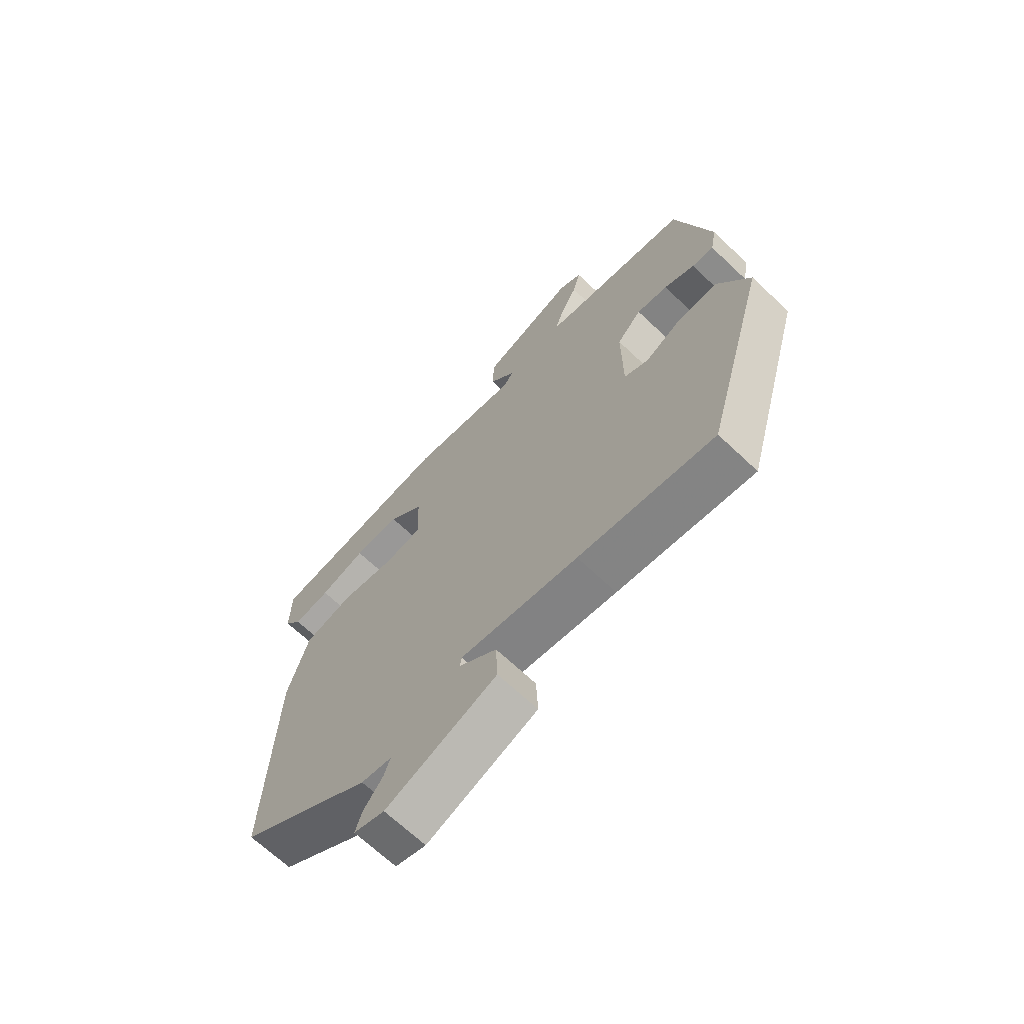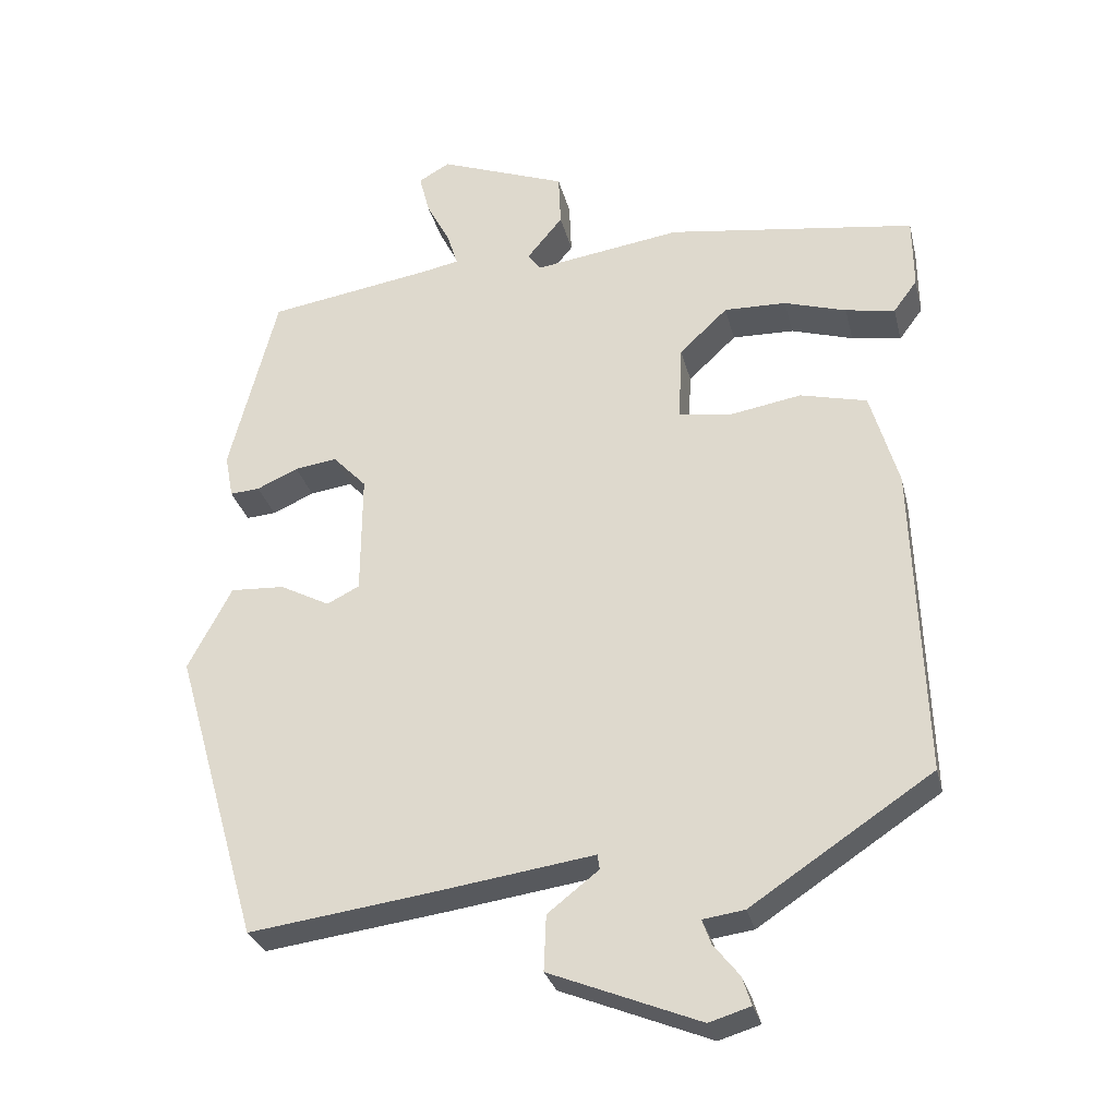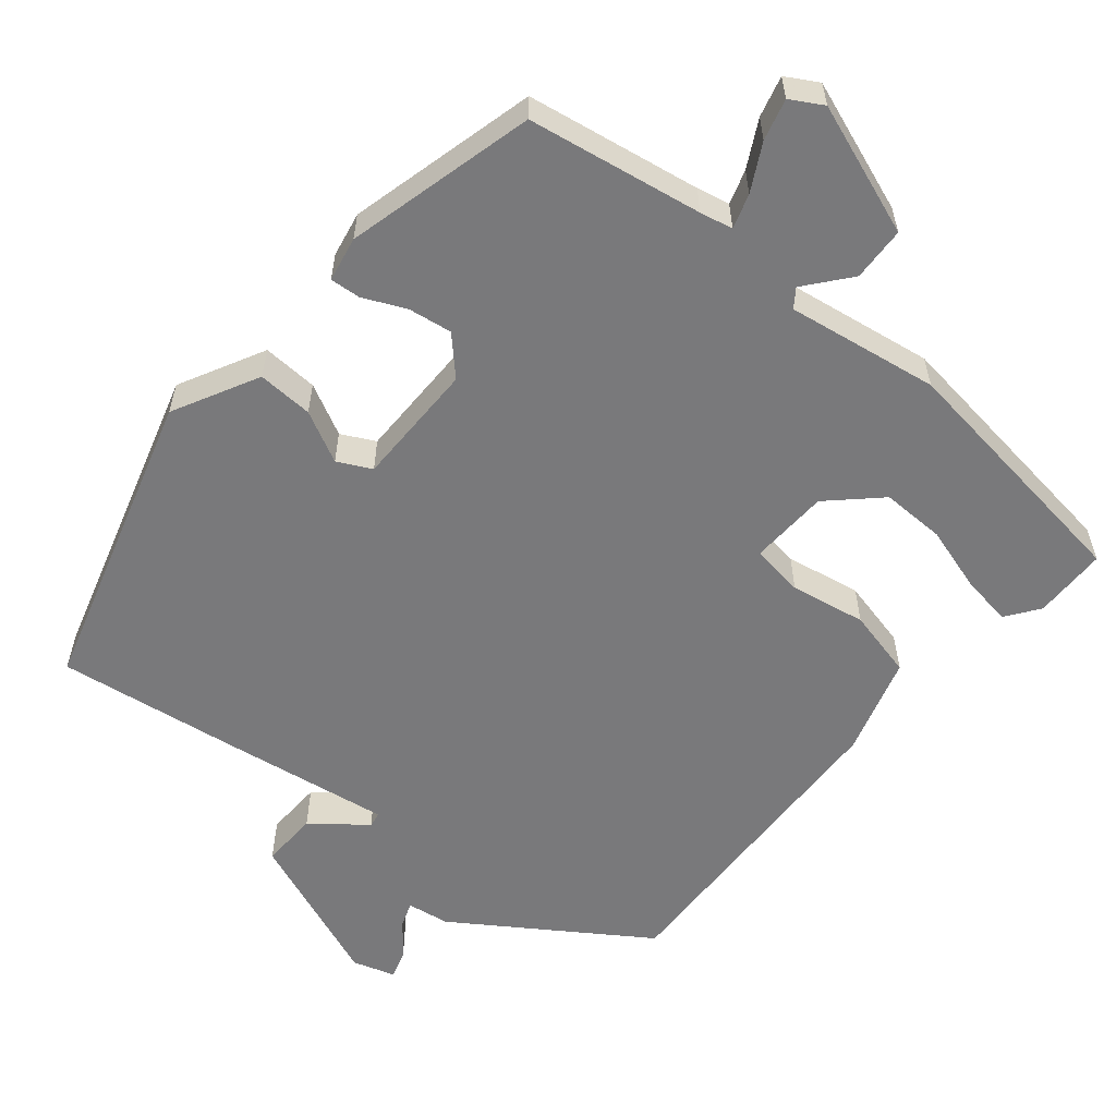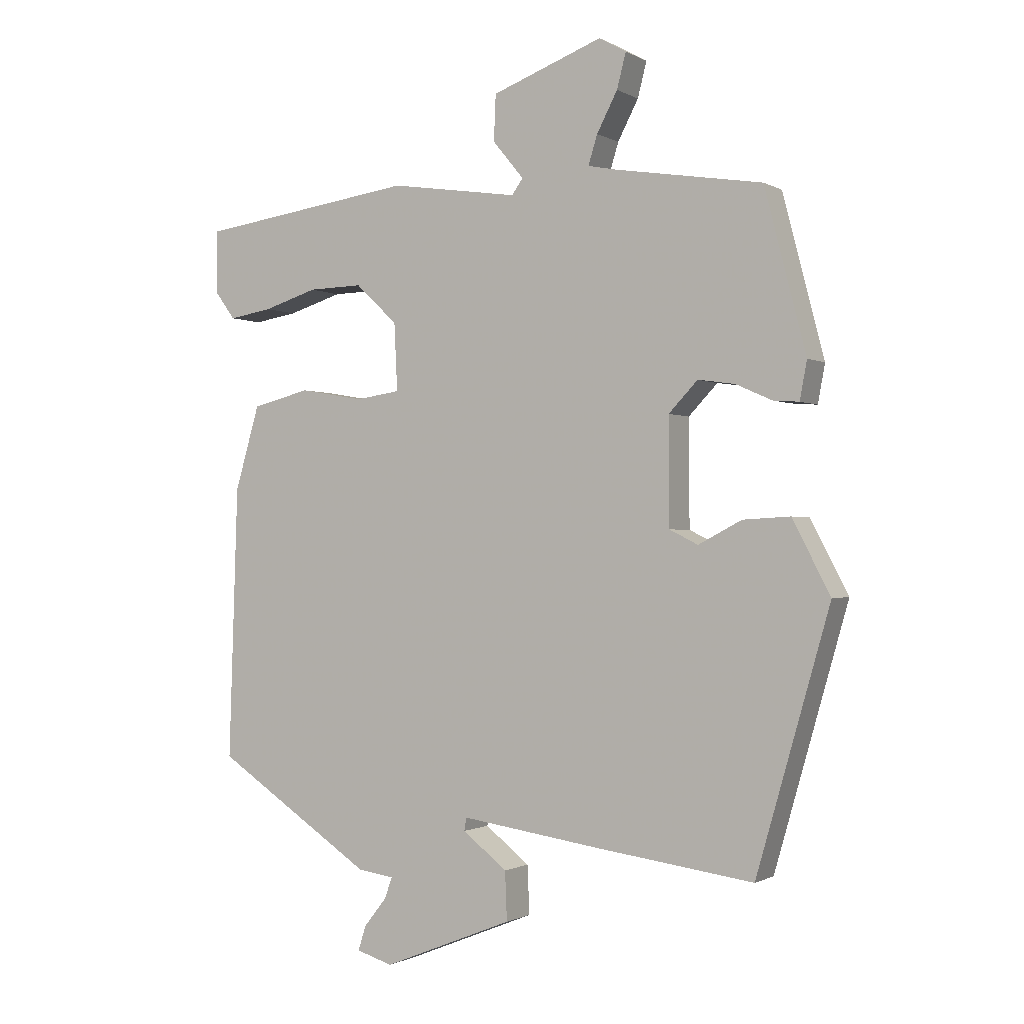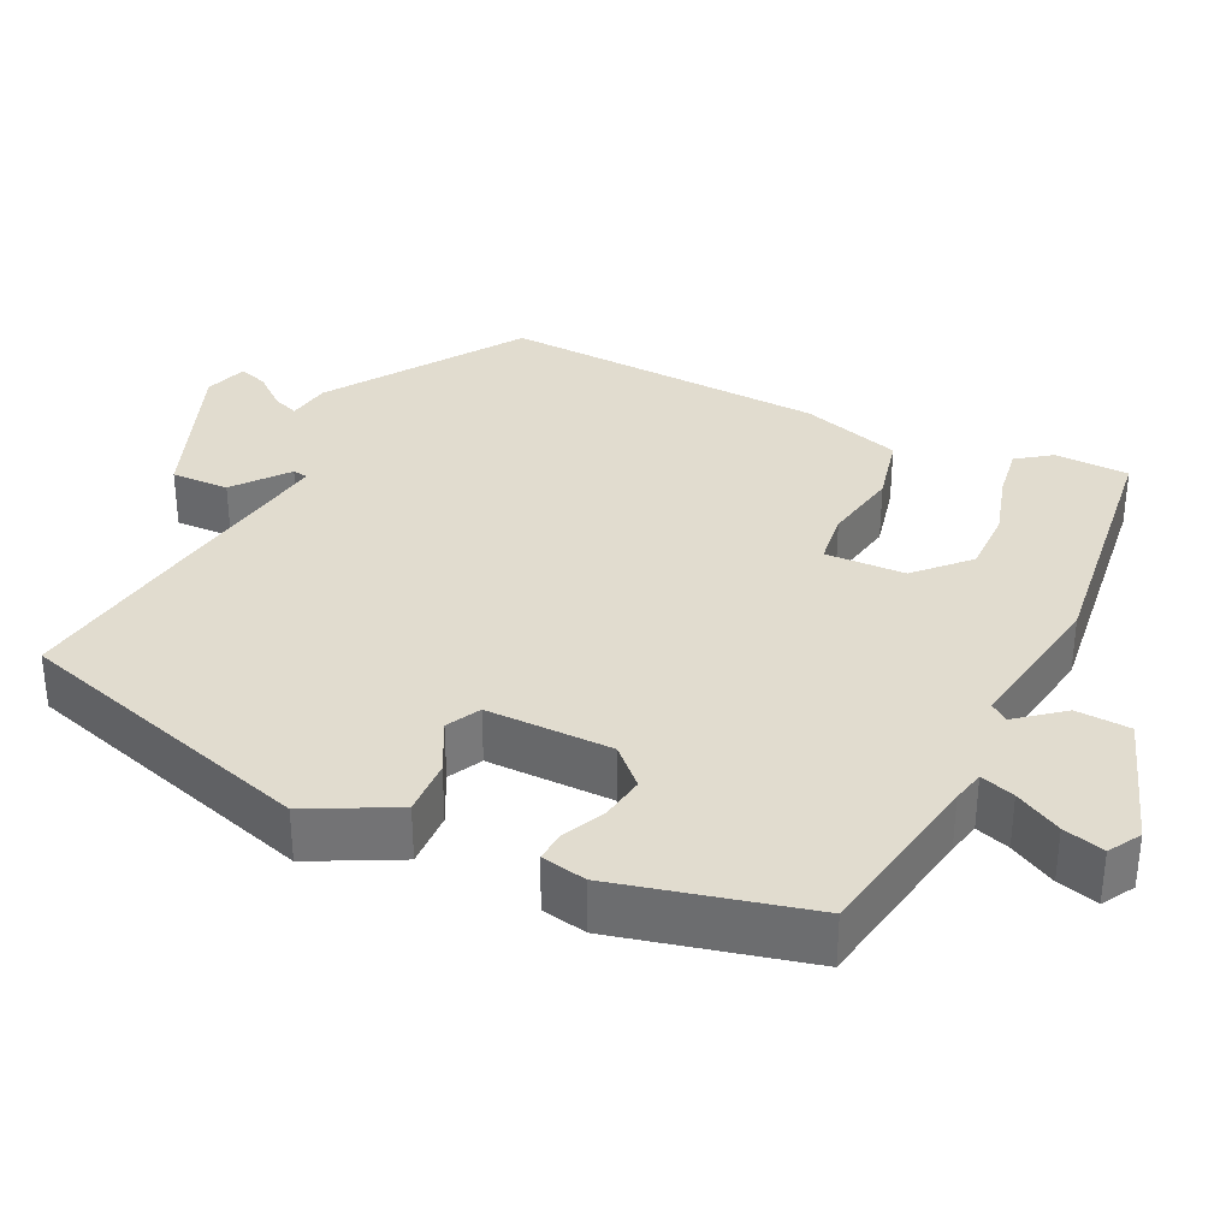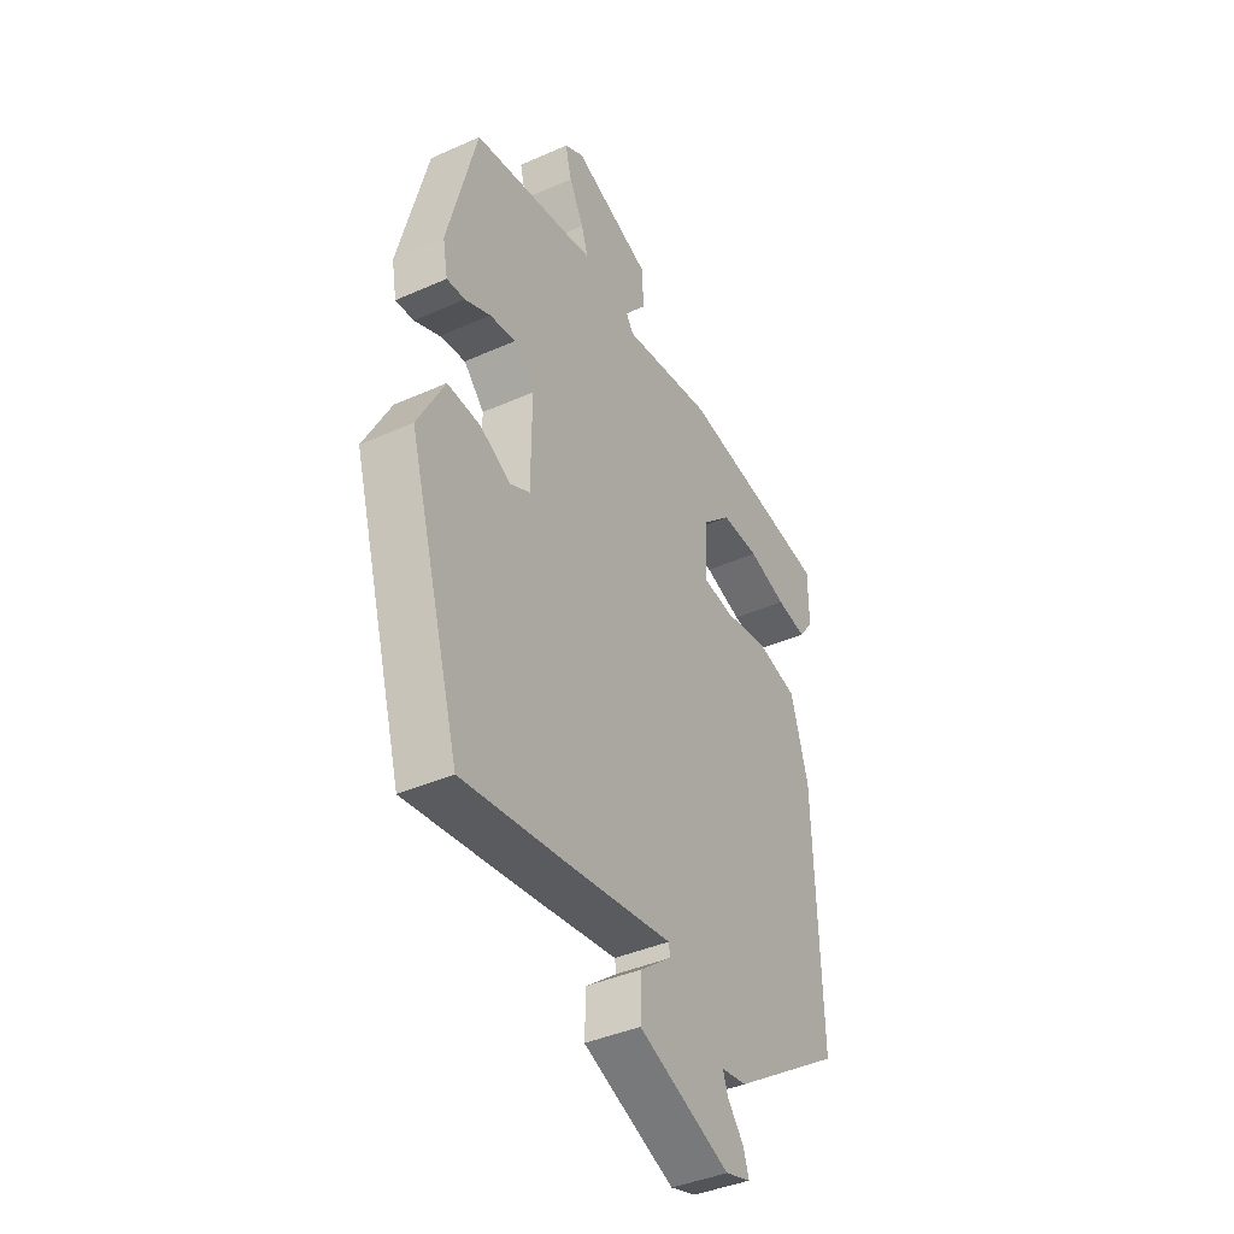
<metadata>
{"format":"obj","ext":"obj","renderer":"f3d","projection":"perspective","resolution":1024,"background":"white","views":[{"elev":-67.6,"azim":-133.5,"up":"+Z"},{"elev":-29.4,"azim":13.3,"up":"+Z"},{"elev":-57.9,"azim":-39.4,"up":"+Y"},{"elev":-1.0,"azim":-151.4,"up":"+Z"},{"elev":34.2,"azim":-63.6,"up":"+Y"},{"elev":-40.1,"azim":-61.2,"up":"+Z"}]}
</metadata>
<code>
v 0.474 0.07 -0.353
v 0.229 0.07 -0.515
v 0.173 0.07 -0.523
v 0.185 0.07 -0.556
v 0.22 0.07 -0.6
v 0.232 0.07 -0.638
v 0.176 0.07 -0.655
v -0.026 0.07 -0.574
v -0.023 0.07 -0.499
v 0.046 0.07 -0.445
v 0.043 0.07 -0.425
v -0.172 0.07 -0.456
v -0.418 0.07 -0.489
v -0.532 0.07 -0.093
v -0.473 0.07 0.019
v -0.4 0.07 0.015
v -0.333 0.07 -0.02
v -0.289 0.07 0.002
v -0.288 0.07 0.166
v -0.333 0.07 0.213
v -0.39 0.07 0.205
v -0.446 0.07 0.18
v -0.486 0.07 0.177
v -0.497 0.07 0.236
v -0.433 0.07 0.484
v -0.204 0.07 0.521
v -0.161 0.07 0.53
v -0.175 0.07 0.575
v -0.207 0.07 0.636
v -0.221 0.07 0.69
v -0.179 0.07 0.714
v -0.007 0.07 0.65
v -0.004 0.07 0.579
v -0.052 0.07 0.521
v -0.035 0.07 0.497
v 0.164 0.07 0.527
v 0.5 0.07 0.48
v 0.501 0.07 0.383
v 0.469 0.07 0.34
v 0.402 0.07 0.351
v 0.318 0.07 0.377
v 0.234 0.07 0.379
v 0.169 0.07 0.318
v 0.164 0.07 0.214
v 0.233 0.07 0.204
v 0.332 0.07 0.221
v 0.422 0.07 0.199
v 0.46 0.07 0.069
v 0.474 0 -0.353
v 0.229 0 -0.515
v 0.173 0 -0.523
v 0.185 0 -0.556
v 0.22 0 -0.6
v 0.232 0 -0.638
v 0.176 0 -0.655
v -0.026 0 -0.574
v -0.023 0 -0.499
v 0.046 0 -0.445
v 0.043 0 -0.425
v -0.172 0 -0.456
v -0.418 0 -0.489
v -0.532 0 -0.093
v -0.473 0 0.019
v -0.4 0 0.015
v -0.333 0 -0.02
v -0.289 0 0.002
v -0.288 0 0.166
v -0.333 0 0.213
v -0.39 0 0.205
v -0.446 0 0.18
v -0.486 0 0.177
v -0.497 0 0.236
v -0.433 0 0.484
v -0.204 0 0.521
v -0.161 0 0.53
v -0.175 0 0.575
v -0.207 0 0.636
v -0.221 0 0.69
v -0.179 0 0.714
v -0.007 0 0.65
v -0.004 0 0.579
v -0.052 0 0.521
v -0.035 0 0.497
v 0.164 0 0.527
v 0.5 0 0.48
v 0.501 0 0.383
v 0.469 0 0.34
v 0.402 0 0.351
v 0.318 0 0.377
v 0.234 0 0.379
v 0.169 0 0.318
v 0.164 0 0.214
v 0.233 0 0.204
v 0.332 0 0.221
v 0.422 0 0.199
v 0.46 0 0.069
f 45 46 47 48
f 44 45 48 1
f 38 39 40 41
f 38 41 42
f 35 36 37 38
f 35 38 42
f 31 32 33 34
f 29 30 31 34
f 28 29 34 35
f 27 28 35
f 26 27 35 42
f 21 22 23 24
f 20 21 24 25
f 19 20 25 26
f 14 15 16 17
f 12 13 14 17
f 11 12 17 18
f 7 8 9 10
f 7 10 11
f 4 5 6 7
f 3 4 7 11
f 44 1 2 3
f 44 3 11 18
f 19 26 42 43
f 18 19 43 44
f 96 95 94 93
f 49 96 93 92
f 89 88 87 86
f 90 89 86
f 86 85 84 83
f 90 86 83
f 82 81 80 79
f 82 79 78 77
f 83 82 77 76
f 83 76 75
f 90 83 75 74
f 72 71 70 69
f 73 72 69 68
f 74 73 68 67
f 65 64 63 62
f 65 62 61 60
f 66 65 60 59
f 58 57 56 55
f 59 58 55
f 55 54 53 52
f 59 55 52 51
f 51 50 49 92
f 66 59 51 92
f 91 90 74 67
f 92 91 67 66
f 1 49 50 2
f 2 50 51 3
f 3 51 52 4
f 4 52 53 5
f 5 53 54 6
f 6 54 55 7
f 7 55 56 8
f 8 56 57 9
f 9 57 58 10
f 10 58 59 11
f 11 59 60 12
f 12 60 61 13
f 13 61 62 14
f 14 62 63 15
f 15 63 64 16
f 16 64 65 17
f 17 65 66 18
f 18 66 67 19
f 19 67 68 20
f 20 68 69 21
f 21 69 70 22
f 22 70 71 23
f 23 71 72 24
f 24 72 73 25
f 25 73 74 26
f 26 74 75 27
f 27 75 76 28
f 28 76 77 29
f 29 77 78 30
f 30 78 79 31
f 31 79 80 32
f 32 80 81 33
f 33 81 82 34
f 34 82 83 35
f 35 83 84 36
f 36 84 85 37
f 37 85 86 38
f 38 86 87 39
f 39 87 88 40
f 40 88 89 41
f 41 89 90 42
f 42 90 91 43
f 43 91 92 44
f 44 92 93 45
f 45 93 94 46
f 46 94 95 47
f 47 95 96 48
f 48 96 49 1

</code>
